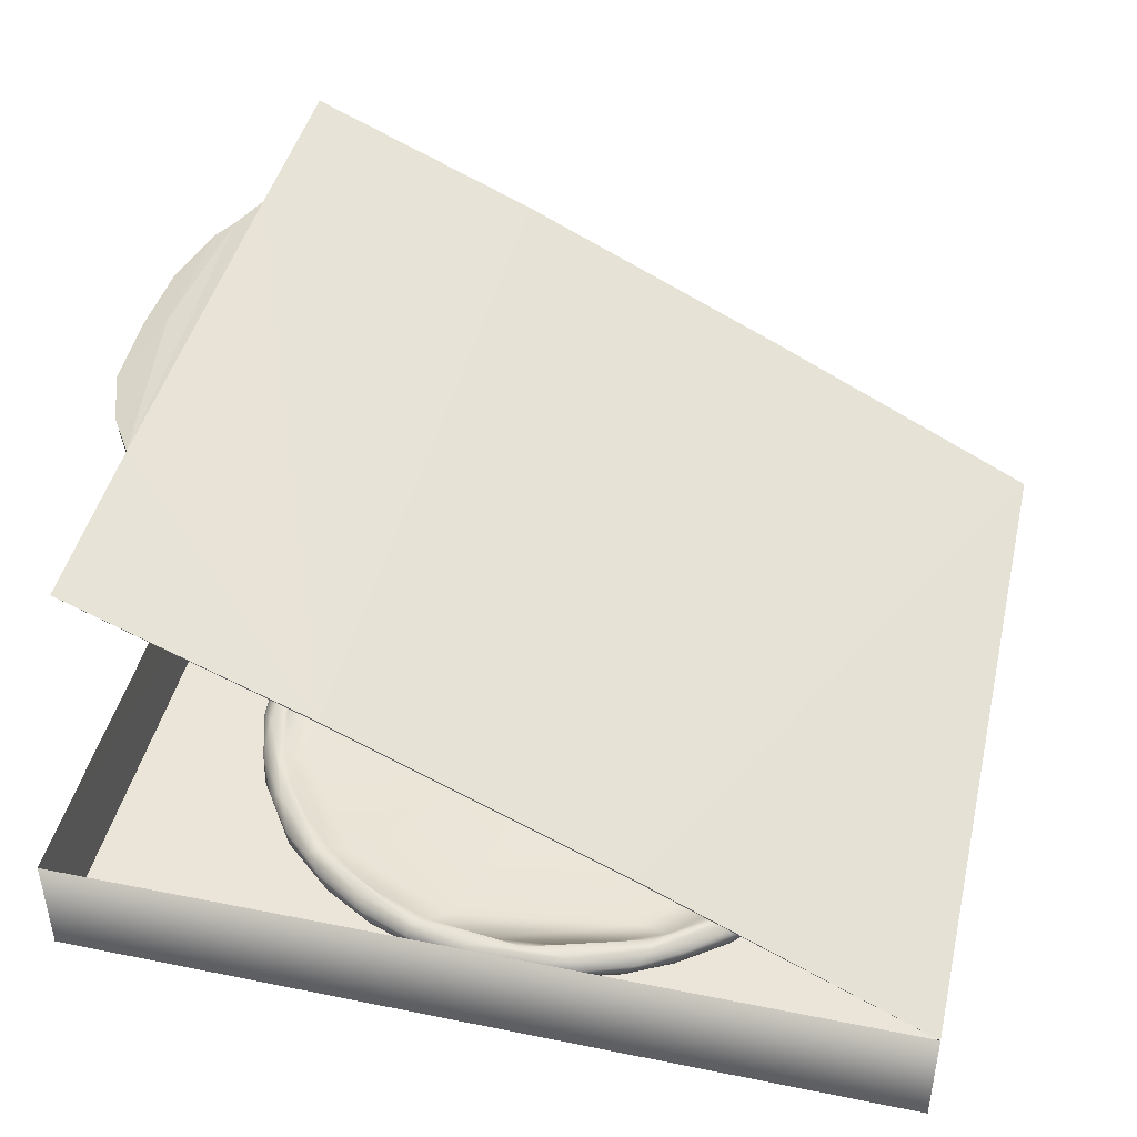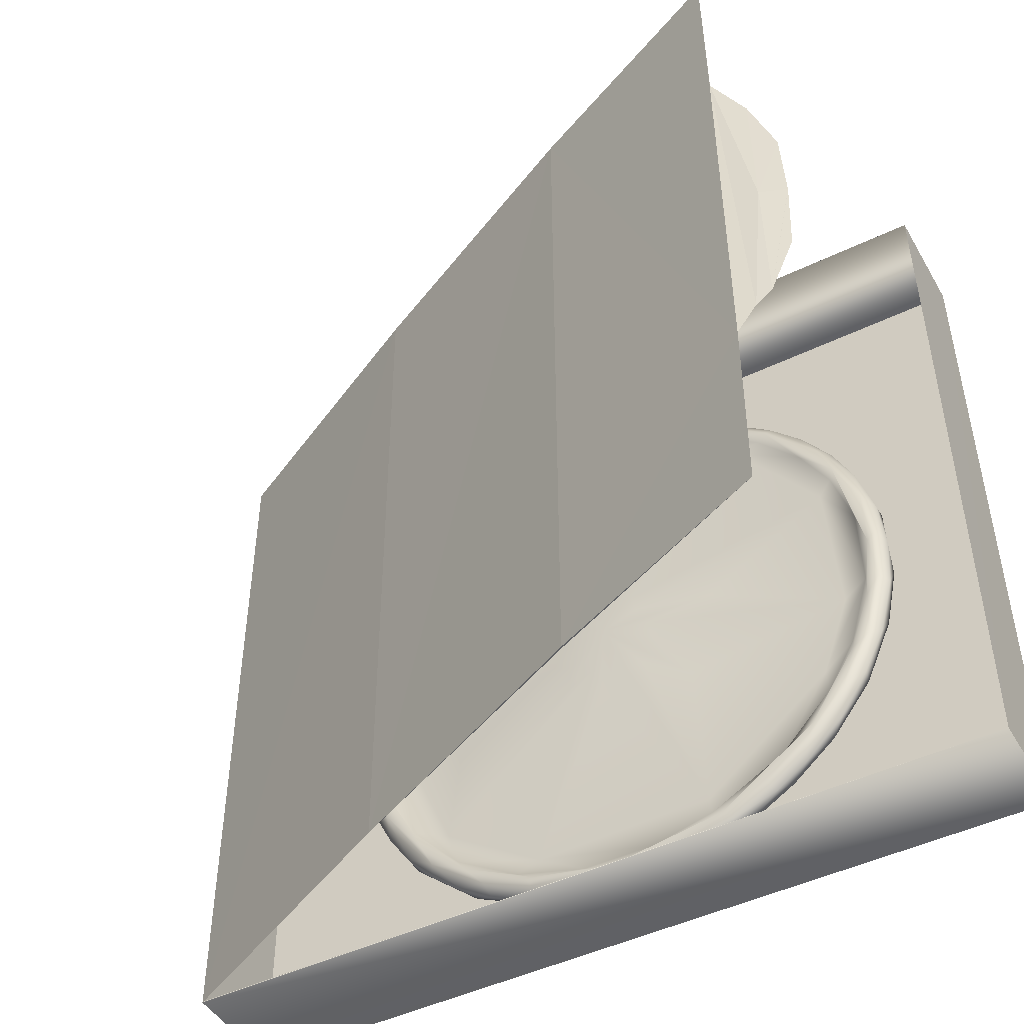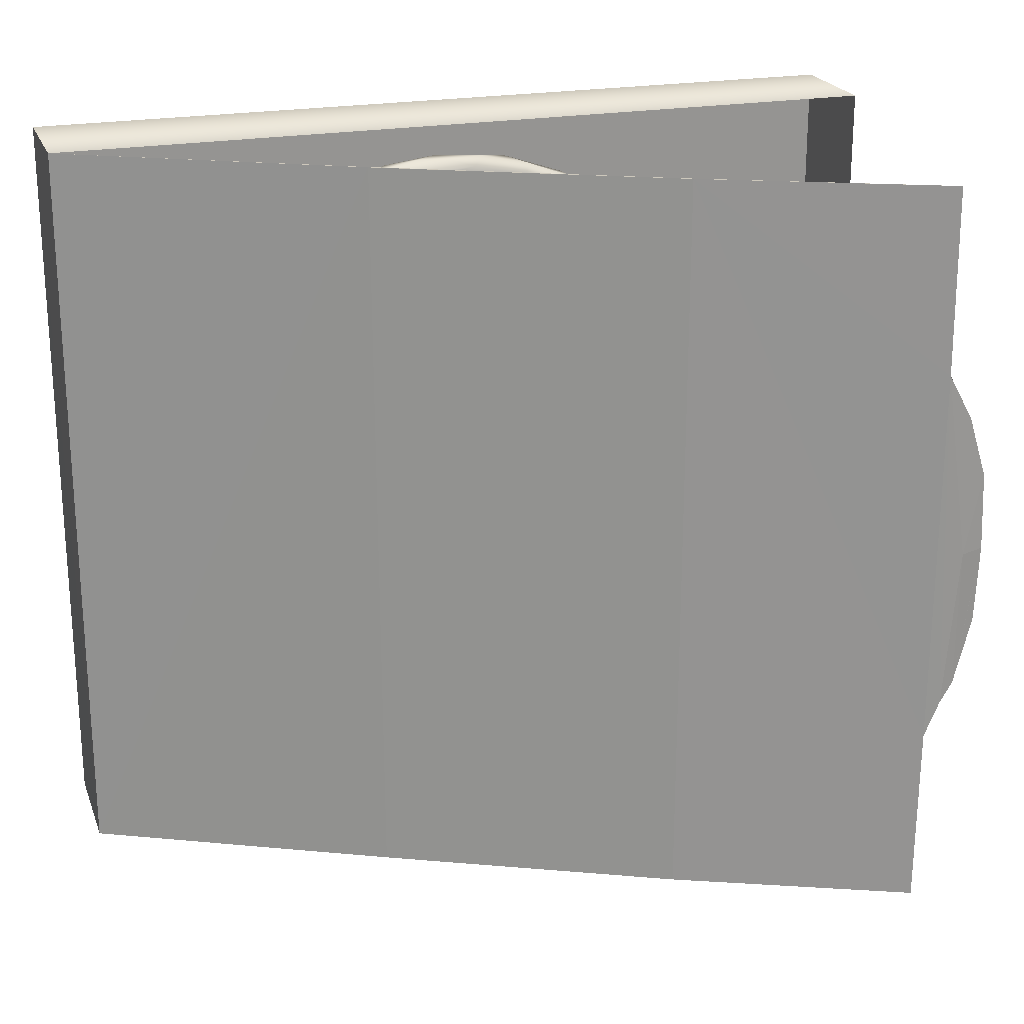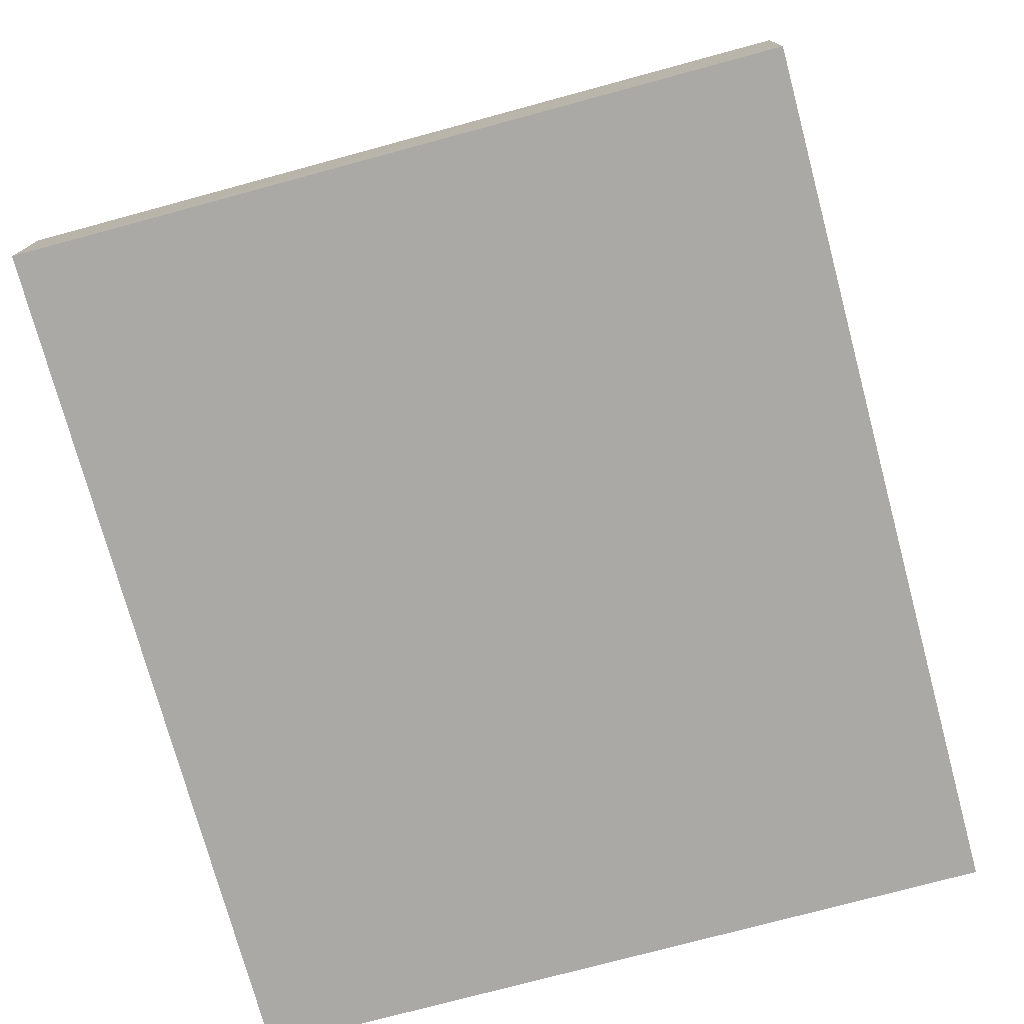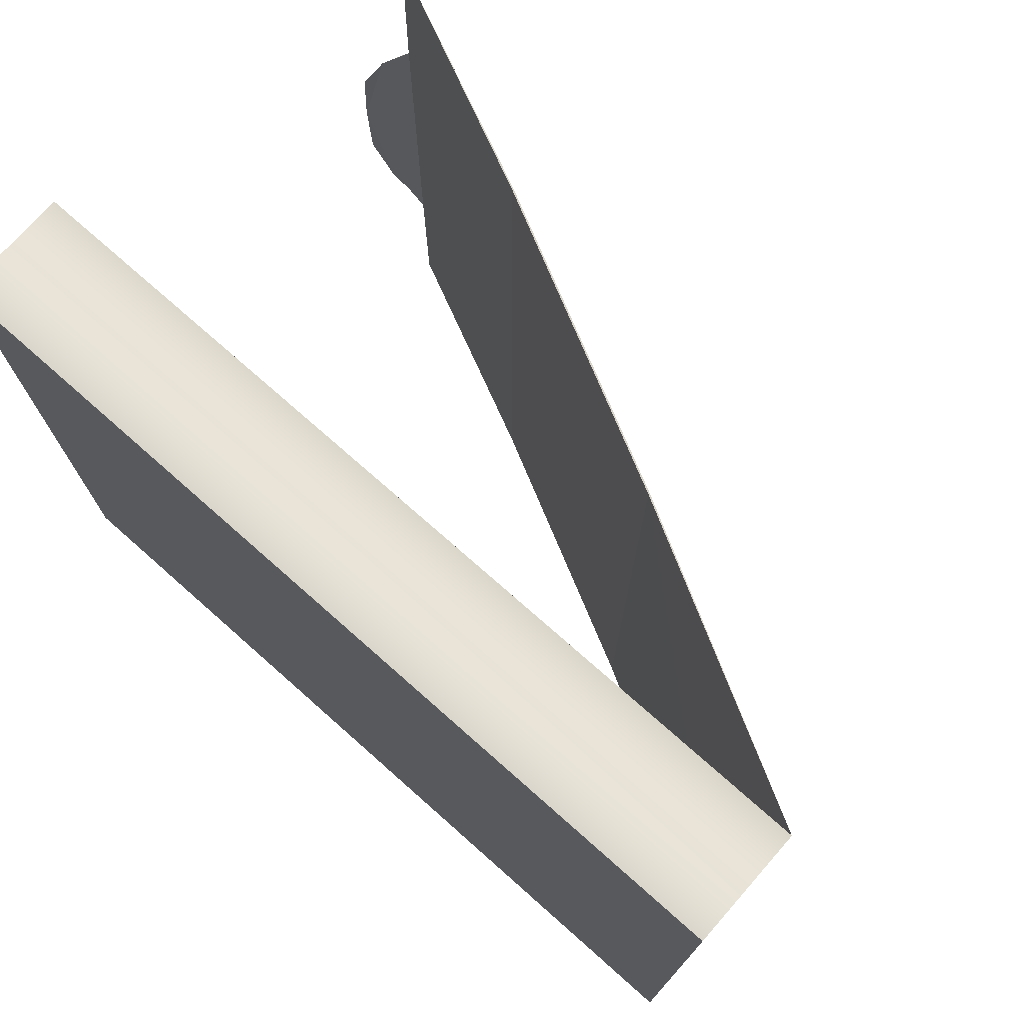
<metadata>
{"format":"obj","ext":"obj","renderer":"f3d","projection":"perspective","resolution":1024,"background":"white","views":[{"elev":44.5,"azim":13.2,"up":"+Y"},{"elev":-47.0,"azim":-151.2,"up":"+Z"},{"elev":22.2,"azim":162.3,"up":"+Z"},{"elev":-75.4,"azim":105.1,"up":"+Y"},{"elev":74.4,"azim":41.5,"up":"+Z"}]}
</metadata>
<code>
o Pizza
v 1.613 -0.1964 -0.06309
v 1.529 -0.2106 0.1007
v 1.568 -0.1964 -0.4045
v 1.33 -0.2143 -0.6741
v 1.448 -0.1964 -0.7193
v 1.23 -0.1967 -1.06
v 0.9106 -0.2105 -1.239
v 1.12 -0.149 -1.169
v 0.8695 -0.1964 -1.374
v 0.7585 -0.1492 -1.433
v 0.4994 -0.1965 -1.547
v 0.1544 -0.2104 -1.532
v 0.1334 -0.1965 -1.621
v 0.1923 -0.1509 -1.614
v -0.2634 -0.1967 -1.608
v -0.4787 -0.2137 -1.423
v -0.6902 -0.1967 -1.477
v -0.5869 -0.1502 -1.519
v -1.032 -0.2104 -1.146
v -0.9381 -0.1965 -1.331
v -1.038 -0.1477 -1.252
v -1.172 -0.1964 -1.133
v -1.241 -0.1501 -1.056
v -1.394 -0.1967 -0.8454
v -1.369 -0.2142 -0.6022
v -1.547 -0.1964 -0.5042
v -1.519 -0.1494 -0.5837
v -1.542 -0.2105 0.0302
v -1.618 -0.1968 -0.1762
v -1.604 -0.145 -0.2699
v -1.604 -0.1965 0.2753
v -1.624 -0.1493 0.022
v -1.296 -0.2142 0.7495
v -1.457 -0.1965 0.7196
v -1.508 -0.139 0.5896
v -1.394 -0.1473 0.8265
v -1.212 -0.1963 1.081
v -0.7776 -0.2105 1.33
v -0.9333 -0.1965 1.322
v -0.7223 -0.1495 1.446
v -0.6645 -0.1964 1.473
v -0.3404 -0.1963 1.583
v 0.3723 -0.2108 1.51
v -0.1944 -0.1507 1.603
v 0.05526 -0.1965 1.613
v 0.3339 -0.1964 1.577
v 0.6272 -0.1964 1.485
v 0.412 -0.1471 1.557
v 0.6792 -0.1502 1.461
v 0.855 -0.1964 1.365
v 1.102 -0.1964 1.18
v 1.152 -0.2147 0.9467
v 1.156 -0.1518 1.123
v 1.339 -0.1964 0.8963
v 1.478 -0.1964 0.6474
v 1.593 -0.1965 0.2752
v 1.608 -0.1487 -0.132
v 1.605 -0.1351 0.07801
v 1.566 -0.147 -0.3886
v 1.485 -0.1366 -0.6273
v 1.383 -0.1378 -0.8328
v 1.257 -0.1327 -1.011
v 0.9474 -0.1461 -1.312
v 0.4889 -0.1461 -1.548
v -0.07982 -0.1466 -1.623
v -0.3384 -0.1461 -1.589
v -0.866 -0.1478 -1.377
v -0.6284 -0.1218 -1.482
v -1.404 -0.1461 -0.8182
v -1.597 -0.145 0.2976
v -1.23 -0.1506 1.055
v -0.9928 -0.1477 1.276
v -1.077 -0.1221 1.183
v -0.4551 -0.1461 1.546
v 0.165 -0.151 1.603
v -0.01093 -0.1273 1.599
v 0.9003 -0.1359 1.33
v 1.048 -0.1219 1.2
v 1.305 -0.1364 0.9364
v 1.452 -0.1488 0.6967
v 1.518 -0.1349 0.5238
v 1.585 -0.147 0.2836
v -0.005889 -0.2157 -0.006625
v 0.9225 -0.09289 -0.4459
v 0.2525 -0.02424 -0.02201
v 0.2984 -0.03031 -0.1203
v 1.008 -0.1221 -0.9573
v 0.2013 -0.02586 -0.1761
v 0.2231 -0.03488 -0.3121
v 0.4648 -0.1225 -1.322
v 0.07951 -0.02521 -0.2544
v 0.02644 -0.03488 -0.3871
v -0.06033 -0.05016 -0.5378
v -0.5073 -0.1225 -1.308
v -0.124 -0.03023 -0.3086
v -0.2257 -0.03488 -0.3188
v -0.4894 -0.06357 -0.4883
v -1.2 -0.1217 -0.7529
v -0.2905 -0.03023 -0.162
v -1.357 -0.1221 -0.3085
v -0.2618 -0.02424 -0.0453
v -0.6232 -0.05728 0.01876
v -1.301 -0.1223 0.5115
v -0.2022 -0.02081 0.07951
v -0.8327 -0.1224 1.116
v -0.1811 -0.02424 0.1839
v -0.2694 -0.1225 1.366
v -0.1459 -0.0303 0.2865
v -0.0379 -0.02521 0.2535
v 0.0416 -0.03488 0.3722
v 0.1578 -0.05016 0.5016
v 0.6447 -0.1223 1.227
v 0.1725 -0.03023 0.2642
v 1.177 -0.1226 0.732
v 0.2019 -0.02424 0.1477
v 1.404 -0.1222 -0.009563
v 0.3048 -0.03023 0.08621
v -0.004234 -0.008753 -0.005399
v 1.549 -0.09844 -0.2649
v 1.385 -0.09101 -0.6967
v 1.09 -0.09687 -1.135
v 0.7818 -0.09997 -1.371
v 0.5063 -0.09798 -1.492
v 0.1593 -0.1012 -1.578
v -0.2652 -0.09847 -1.559
v -0.5872 -0.09187 -1.445
v -0.8268 -0.09923 -1.348
v -1.06 -0.09997 -1.177
v -1.293 -0.09804 -0.9106
v -1.465 -0.1015 -0.61
v -1.562 -0.09847 -0.2397
v -1.575 -0.09798 0.07486
v -1.531 -0.09746 0.3792
v -1.318 -0.09922 0.866
v -1.03 -0.09113 1.158
v -0.7374 -0.09964 1.39
v -0.4359 -0.09117 1.491
v -0.1468 -0.09819 1.56
v 0.3456 -0.09799 1.529
v 0.7396 -0.09722 1.379
v 1.148 -0.0956 1.051
v 1.36 -0.09849 0.7705
v 1.535 -0.09667 0.2986
v 1.518 -0.09267 -0.1065
v 1.386 -0.1095 -0.559
v 1.167 -0.0929 -0.982
v 0.8949 -0.09446 -1.238
v 0.4915 -0.09254 -1.446
v 0.04782 -0.09172 -1.544
v 0.2047 -0.111 -1.488
v -0.1849 -0.1107 -1.491
v -0.5202 -0.112 -1.41
v -1.113 -0.09172 -1.076
v -0.9365 -0.1007 -1.198
v -1.214 -0.1116 -0.8845
v -1.371 -0.09369 -0.6774
v -1.49 -0.09254 -0.3509
v -1.534 -0.09237 0.02238
v -1.479 -0.111 0.2555
v -1.397 -0.09189 0.6595
v -1.372 -0.1103 0.6015
v -1.214 -0.1116 0.8713
v -0.9799 -0.1116 1.127
v -0.7007 -0.1107 1.319
v -0.3719 -0.1082 1.448
v 0.1266 -0.09303 1.512
v 0.7389 -0.09284 1.326
v 0.398 -0.1095 1.436
v 1.019 -0.0929 1.122
v 1.302 -0.09268 0.7765
v 1.456 -0.09344 0.4124
v 1.465 -0.1116 0.2665
v 1.485 -0.1157 -0.1109
v 1.224 -0.1156 -0.8535
v 0.9425 -0.1156 -1.16
v 0.588 -0.1156 -1.376
v -0.9274 -0.1155 -1.186
v -1.368 -0.1155 -0.6133
v -1.486 -0.1157 -0.2146
v -0.05804 -0.1157 1.487
v 0.8019 -0.1157 1.256
v 1.179 -0.1156 0.901
v 1.356 -0.1157 0.5995
v 2.17 -0.247 1.901
v -2.169 -0.2457 1.9
v -2.167 0.3333 1.9
v 2.167 0.3359 1.898
v 2.169 0.3358 -1.908
v -2.167 -0.2457 -1.905
v 2.167 -0.2478 -1.905
v -2.166 0.3336 -1.902
v -2.162 -0.2411 1.895
v 2.162 -0.2411 1.895
v -2.162 -0.2411 -1.9
v 2.162 0.3339 -1.9
v 2.162 -0.2411 -1.9
v 0.7445 1.078 1.895
v -0.6549 1.761 1.895
v -1.797 2.267 1.895
v -1.804 2.271 0.9648
v -1.961 2.22 0.7146
v -1.968 2.231 -0.002303
v -2.079 2.183 0.3911
v 0.7316 1.08 -1.899
v -0.6549 1.761 -1.9
v -1.797 2.267 -1.9
v -1.804 2.267 -0.9738
v -1.895 2.241 -0.8095
v -2.079 2.183 -0.3954
v 0.7448 1.07 1.895
v -0.6579 1.754 1.895
v -1.803 2.264 0.9721
v -1.97 2.219 -0.7187
v -2.096 2.183 -0.002366
v -0.6579 1.754 -1.9
f 190 184 185
f 189 185 191
f 184 190 188
f 190 185 189
f 185 186 191
f 184 188 187
f 187 195 193
f 186 192 194
f 195 196 193
f 196 194 192
f 192 193 196
f 191 186 194
f 199 198 200
f 200 202 201
f 203 201 202
f 202 214 203
f 188 197 187
f 197 188 204
f 204 198 197
f 198 204 205
f 205 206 207
f 207 200 198
f 198 205 207
f 208 202 200
f 200 207 208
f 202 208 213
f 209 214 202
f 202 213 209
f 210 195 187
f 204 195 210
f 210 211 204
f 211 199 212
f 201 213 212
f 201 214 213
f 214 201 203
f 215 204 211
f 215 211 207
f 207 206 215
f 211 212 207
f 212 213 208
f 208 207 212
f 209 213 214
f 1 2 3
f 4 3 2
f 3 4 5
f 5 4 6
f 5 6 61
f 7 6 4
f 9 6 7
f 9 8 6
f 11 9 7
f 12 11 7
f 11 10 9
f 11 12 13
f 11 13 14
f 15 13 12
f 13 15 65
f 12 16 15
f 17 15 16
f 15 17 18
f 19 17 16
f 20 17 19
f 22 20 19
f 22 21 20
f 22 19 24
f 19 25 24
f 24 25 26
f 26 27 24
f 28 26 25
f 26 28 29
f 26 29 30
f 29 28 31
f 31 32 29
f 33 31 28
f 31 33 34
f 31 34 35
f 34 33 37
f 37 36 34
f 38 37 33
f 37 38 39
f 41 39 38
f 41 40 39
f 42 41 38
f 38 43 42
f 45 42 43
f 45 43 46
f 46 43 47
f 46 47 48
f 49 48 47
f 50 47 43
f 51 50 43
f 52 51 43
f 54 51 52
f 54 53 51
f 55 54 52
f 52 2 55
f 55 2 56
f 56 2 1
f 1 3 57
f 59 57 3
f 60 59 3
f 3 5 60
f 61 60 5
f 61 6 62
f 8 62 6
f 8 9 63
f 10 63 9
f 10 11 64
f 14 64 11
f 65 14 13
f 65 15 66
f 18 66 15
f 67 18 17
f 67 68 18
f 20 67 17
f 21 67 20
f 23 21 22
f 24 23 22
f 23 24 69
f 27 69 24
f 30 27 26
f 32 30 29
f 70 32 31
f 35 70 31
f 36 35 34
f 36 37 71
f 71 37 72
f 37 39 72
f 71 72 73
f 40 72 39
f 42 40 41
f 40 42 74
f 44 74 42
f 42 45 44
f 44 45 75
f 44 75 76
f 45 46 75
f 48 75 46
f 47 50 49
f 77 49 50
f 50 51 77
f 53 77 51
f 53 78 77
f 53 54 79
f 80 79 54
f 54 55 80
f 80 55 81
f 55 56 81
f 82 81 56
f 58 82 56
f 1 58 56
f 58 1 57
f 52 4 2
f 7 4 12
f 4 16 12
f 83 16 4
f 25 19 16
f 25 33 28
f 33 52 43
f 43 38 33
f 52 83 4
f 16 83 25
f 25 83 33
f 33 83 52
f 116 84 85
f 86 85 84
f 87 84 116
f 84 87 88
f 89 88 87
f 87 90 91
f 91 89 87
f 92 91 90
f 90 93 92
f 94 93 90
f 95 93 94
f 96 95 94
f 94 97 96
f 98 97 94
f 100 97 98
f 97 100 99
f 101 99 100
f 100 103 102
f 102 101 100
f 102 103 104
f 106 104 103
f 103 105 106
f 108 106 105
f 105 107 109
f 109 108 105
f 110 109 107
f 107 112 111
f 107 111 110
f 113 111 112
f 115 113 112
f 112 114 115
f 114 116 117
f 117 115 114
f 85 117 116
f 118 85 86
f 86 84 88
f 118 86 88
f 88 89 118
f 118 89 91
f 91 92 118
f 118 92 93
f 93 95 118
f 95 96 118
f 118 96 97
f 97 99 118
f 99 101 118
f 118 101 102
f 118 102 104
f 104 106 118
f 118 106 108
f 118 108 109
f 109 110 118
f 118 110 111
f 111 113 118
f 113 115 118
f 115 117 118
f 117 85 118
f 58 57 119
f 59 119 57
f 60 119 59
f 119 60 120
f 61 120 60
f 120 62 121
f 62 120 61
f 121 62 8
f 63 121 8
f 122 121 63
f 10 122 63
f 64 122 10
f 122 64 123
f 123 64 124
f 64 14 124
f 14 65 124
f 125 124 65
f 66 125 65
f 18 125 66
f 125 18 68
f 125 68 126
f 68 67 127
f 127 126 68
f 128 127 67
f 67 21 128
f 21 23 128
f 128 23 129
f 69 129 23
f 130 129 69
f 27 130 69
f 30 130 27
f 131 130 30
f 32 131 30
f 131 32 132
f 32 70 132
f 132 70 133
f 35 133 70
f 35 36 134
f 134 133 35
f 71 134 36
f 73 134 71
f 134 73 135
f 73 72 136
f 72 40 136
f 136 135 73
f 74 136 40
f 136 74 137
f 44 137 74
f 137 44 138
f 76 138 44
f 76 75 139
f 75 48 139
f 139 138 76
f 49 139 48
f 139 49 140
f 77 140 49
f 141 140 78
f 78 140 77
f 79 78 53
f 78 79 141
f 142 141 79
f 80 142 79
f 81 142 80
f 142 81 143
f 81 82 143
f 58 143 82
f 119 143 58
f 120 144 119
f 144 120 145
f 146 145 120
f 120 121 146
f 146 121 147
f 121 122 147
f 148 147 122
f 123 148 122
f 149 148 123
f 123 124 149
f 148 149 150
f 125 149 124
f 150 149 151
f 149 125 126
f 126 151 149
f 151 126 152
f 154 152 126
f 153 126 127
f 127 128 153
f 126 153 154
f 129 153 128
f 154 153 155
f 153 129 156
f 156 155 153
f 130 156 129
f 157 156 130
f 131 157 130
f 158 157 131
f 132 158 131
f 132 133 158
f 158 133 160
f 161 159 160
f 160 159 158
f 133 134 160
f 161 160 162
f 160 134 135
f 163 162 135
f 135 162 160
f 163 135 164
f 135 136 137
f 165 164 137
f 137 164 135
f 137 138 166
f 166 165 137
f 139 166 138
f 167 166 139
f 166 167 168
f 139 140 167
f 169 167 140
f 140 141 169
f 170 169 141
f 141 142 170
f 143 170 142
f 170 143 171
f 144 171 143
f 171 144 172
f 143 119 144
f 145 173 144
f 173 145 116
f 145 146 174
f 116 174 87
f 174 116 145
f 147 174 146
f 174 147 175
f 175 87 174
f 90 87 175
f 175 147 176
f 176 90 175
f 148 176 147
f 150 176 148
f 150 90 176
f 94 90 151
f 151 90 150
f 151 152 94
f 152 154 177
f 152 177 94
f 94 177 98
f 155 177 154
f 155 98 177
f 155 156 178
f 155 178 98
f 157 178 156
f 178 157 179
f 100 98 179
f 179 98 178
f 158 179 157
f 159 179 158
f 179 159 103
f 103 100 179
f 159 161 103
f 105 103 162
f 162 103 161
f 162 163 105
f 163 164 107
f 107 105 163
f 165 107 164
f 180 107 165
f 166 180 165
f 168 180 166
f 180 168 112
f 112 107 180
f 168 167 181
f 181 112 168
f 167 169 181
f 114 112 181
f 181 169 182
f 182 114 181
f 170 182 169
f 182 170 183
f 183 114 182
f 171 183 170
f 172 183 171
f 183 172 114
f 114 172 116
f 172 144 173
f 173 116 172
f 185 184 186
f 187 186 184
f 189 188 190
f 189 191 188
f 192 186 193
f 193 186 187
f 196 195 194
f 195 191 194
f 191 195 188
f 187 197 210
f 211 210 197
f 197 198 211
f 199 200 212
f 199 211 198
f 201 212 200
f 204 188 195
f 204 215 205
f 206 205 215

</code>
